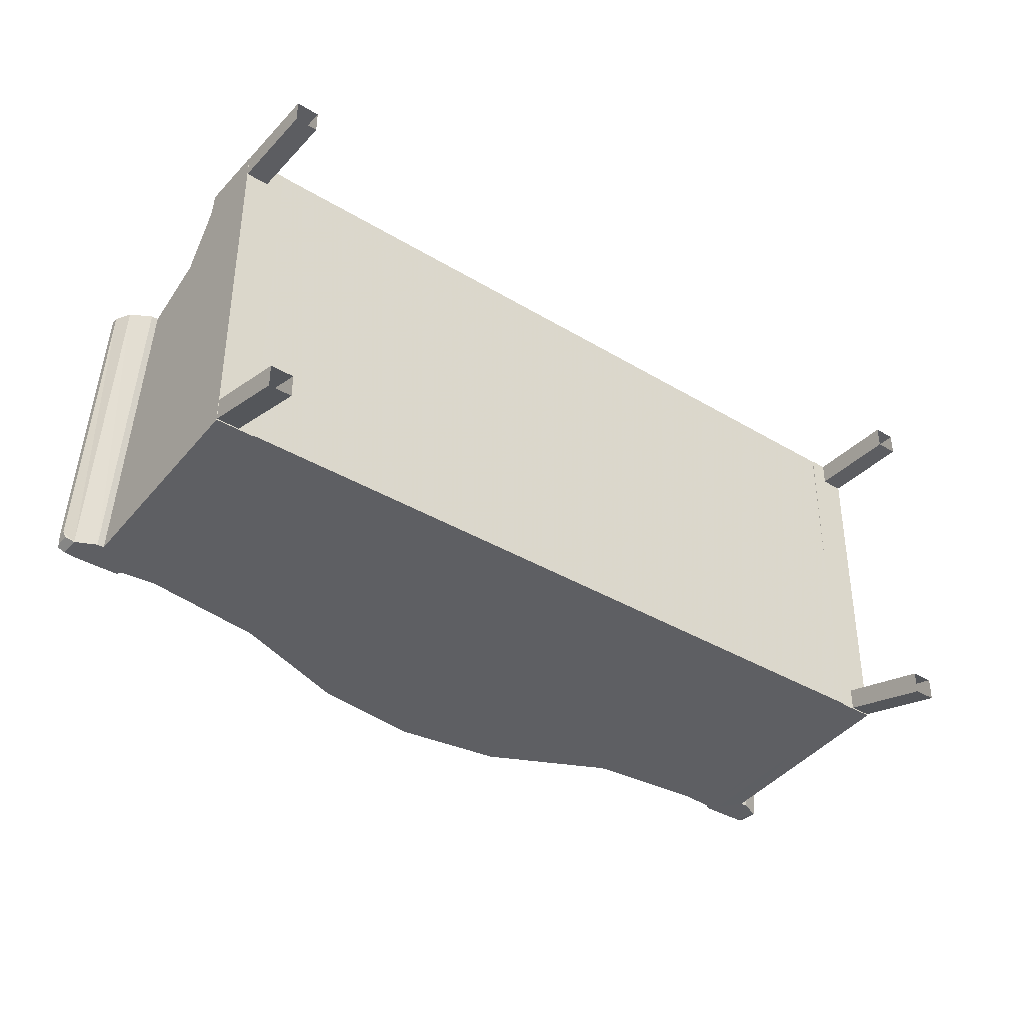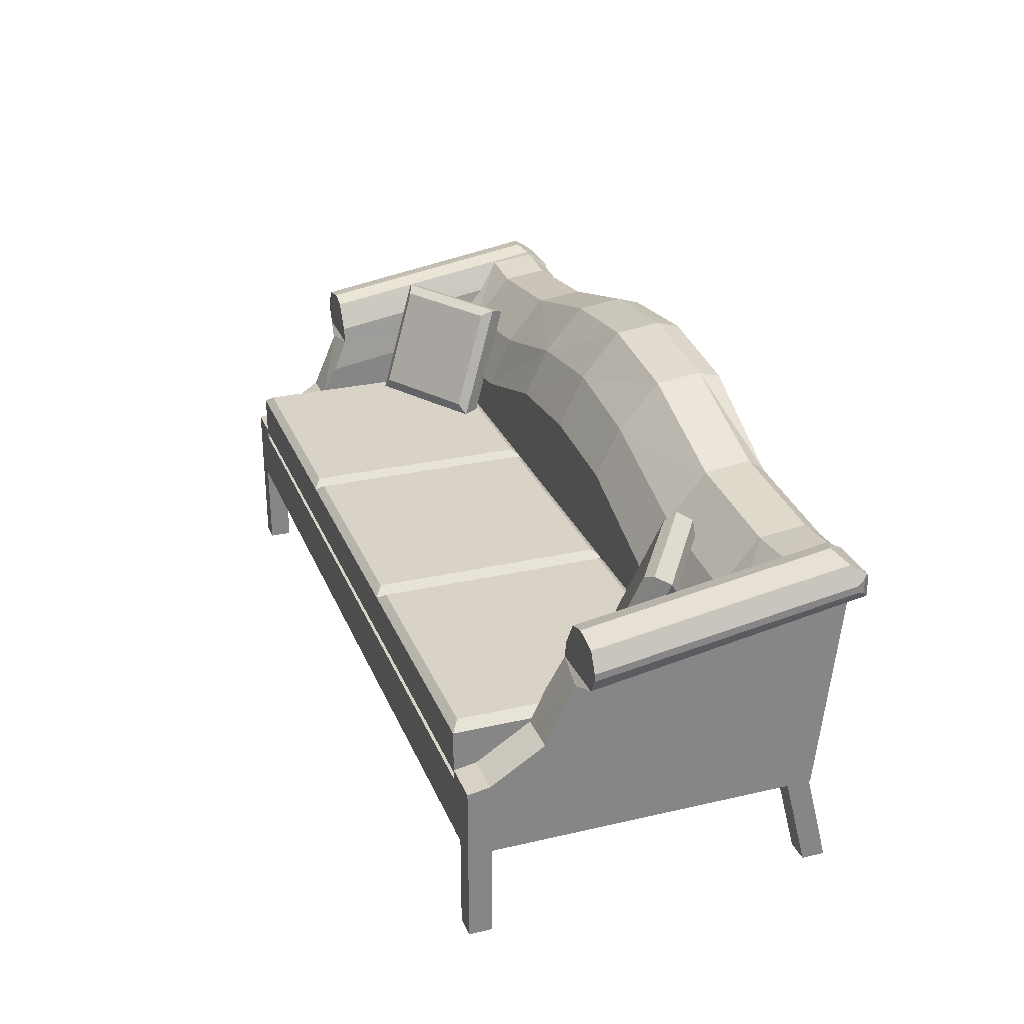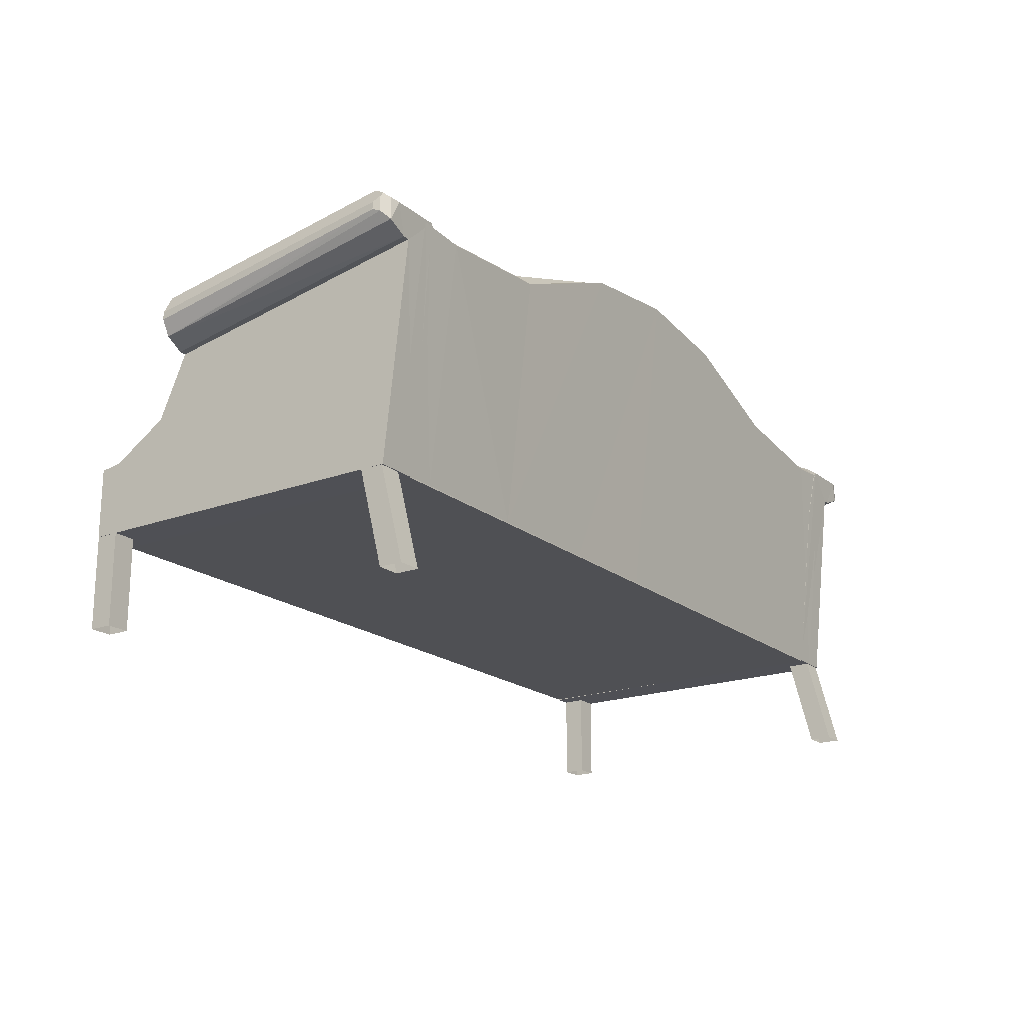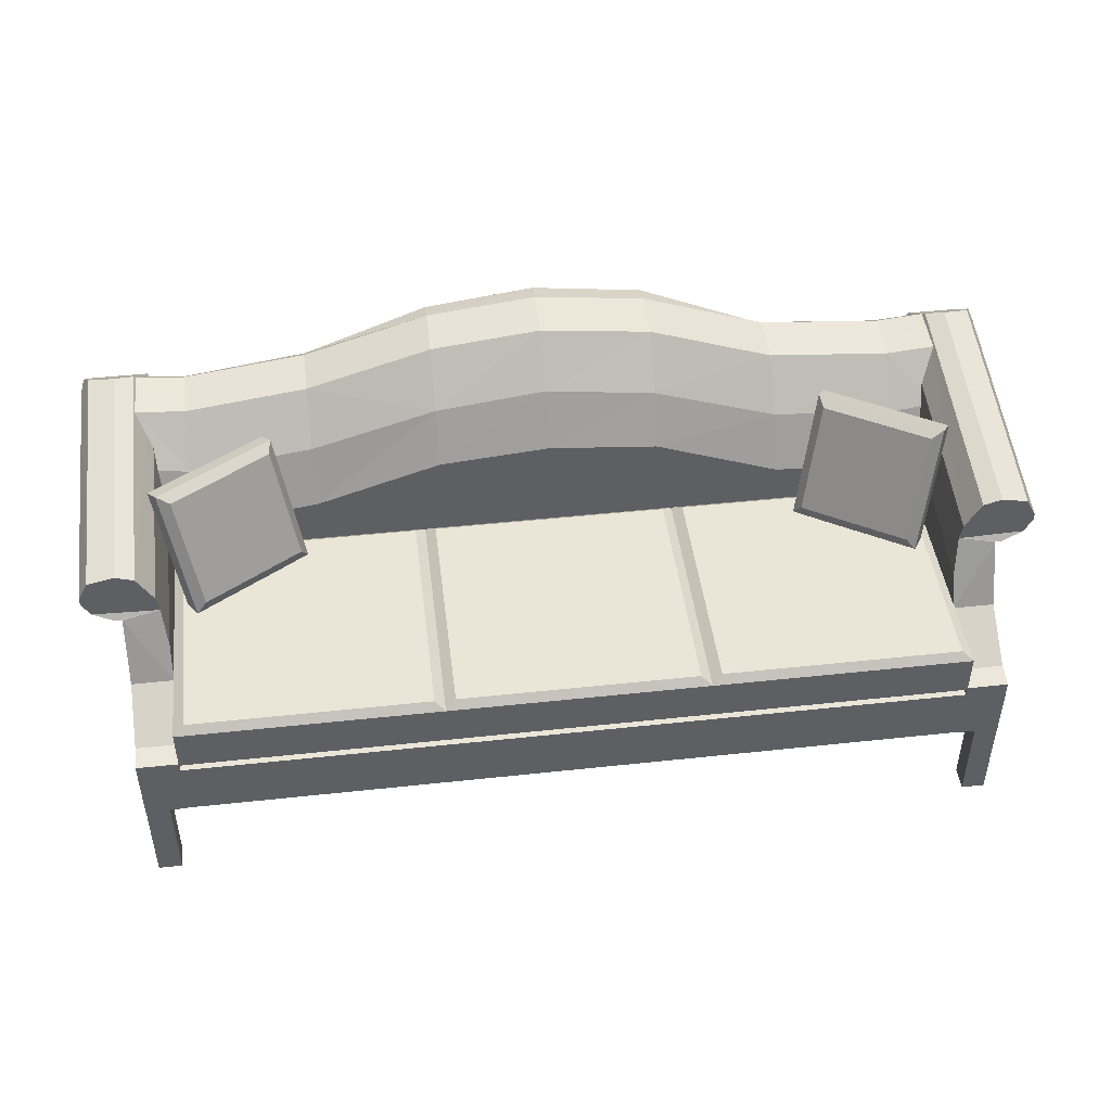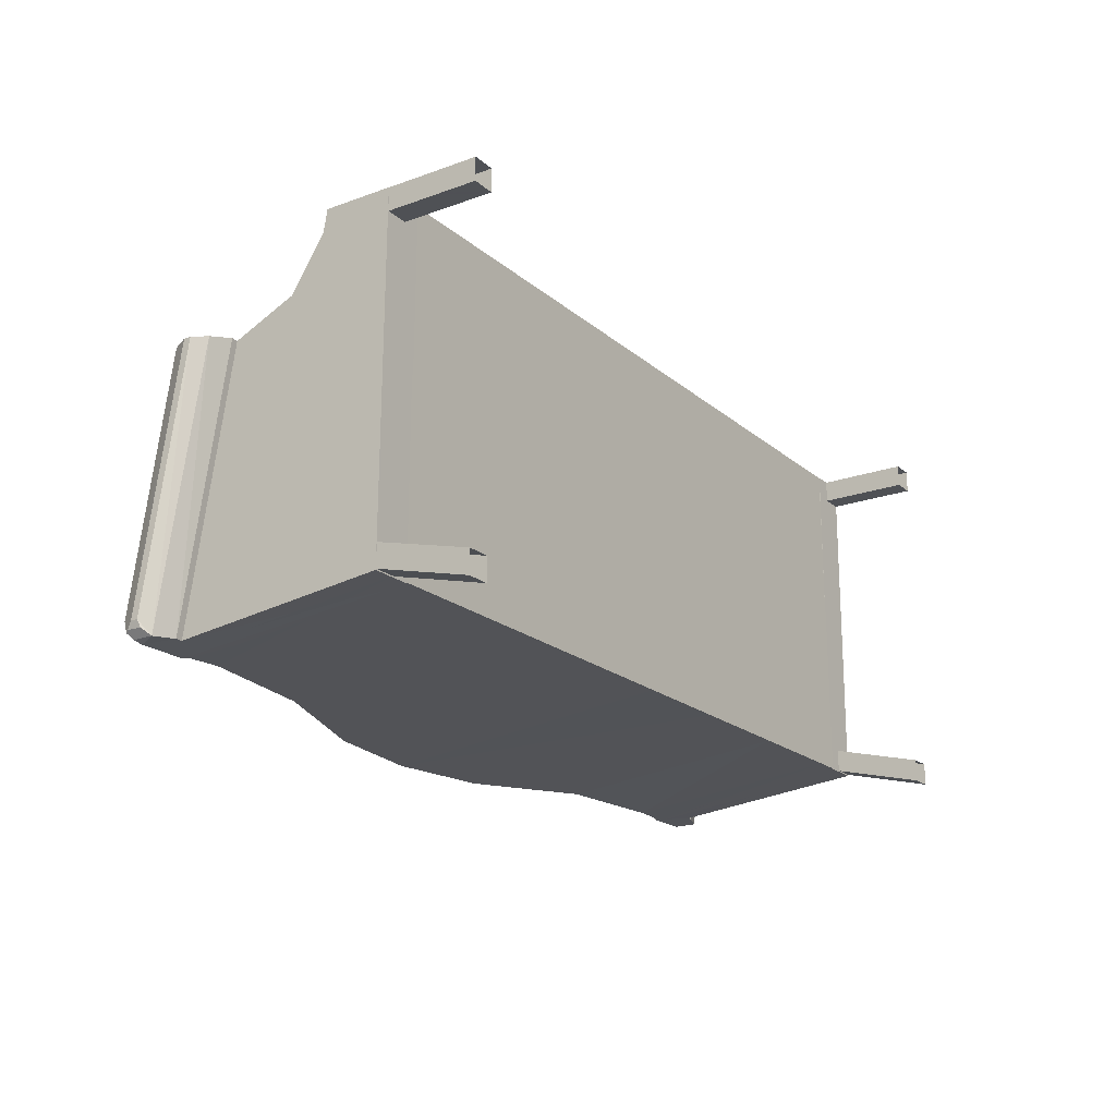
<metadata>
{"format":"obj","ext":"obj","renderer":"f3d","projection":"perspective","resolution":1024,"background":"white","views":[{"elev":-37.1,"azim":-37.8,"up":"+Z"},{"elev":27.8,"azim":70.8,"up":"+Y"},{"elev":-19.2,"azim":124.5,"up":"+Y"},{"elev":45.6,"azim":-7.1,"up":"+Y"},{"elev":-19.5,"azim":-56.2,"up":"+Z"}]}
</metadata>
<code>
v 0.1292 0.2401 0.2649
v 0.2438 0.2383 0.1925
v 0.2175 0.3619 0.1477
v 0.1029 0.3638 0.2201
v 0.1203 0.2332 0.2509
v 0.2349 0.2313 0.1786
v 0.2086 0.355 0.1338
v 0.09403 0.3569 0.2061
v 0.1391 0.2524 0.2624
v 0.2376 0.2508 0.2002
v 0.2153 0.3556 0.1622
v 0.1168 0.3572 0.2244
v 0.1221 0.2391 0.2357
v 0.2205 0.2376 0.1736
v 0.1982 0.3424 0.1356
v 0.09981 0.344 0.1978
v 0.873 0.2401 0.2649
v 0.7584 0.2383 0.1925
v 0.7847 0.3619 0.1477
v 0.8993 0.3638 0.2201
v 0.8819 0.2332 0.2509
v 0.7673 0.2313 0.1786
v 0.7936 0.355 0.1338
v 0.9082 0.3569 0.2061
v 0.8631 0.2524 0.2624
v 0.7647 0.2508 0.2002
v 0.7869 0.3556 0.1622
v 0.8854 0.3572 0.2244
v 0.8801 0.2391 0.2357
v 0.7817 0.2376 0.1736
v 0.804 0.3424 0.1356
v 0.9024 0.344 0.1978
v 0.9137 0.025 0.3934
v 0.9375 0.025 0.3934
v 0.9375 0.1215 0.3934
v 0.9137 0.1215 0.3934
v 0.9137 0.025 0.4169
v 0.9137 0.1215 0.4169
v 0.9375 0.025 0.4169
v 0.9375 0.1215 0.4169
v 0.06253 0.025 0.3934
v 0.08628 0.025 0.3934
v 0.08628 0.1215 0.3934
v 0.06253 0.1215 0.3934
v 0.06253 0.025 0.4169
v 0.06253 0.1215 0.4169
v 0.08628 0.025 0.4169
v 0.08628 0.1215 0.4169
v 0.9137 0.025 0.03674
v 0.9375 0.025 0.03674
v 0.9375 0.1215 0.06107
v 0.9137 0.1215 0.06107
v 0.9137 0.025 0.06022
v 0.9137 0.1215 0.08454
v 0.9375 0.025 0.06022
v 0.9375 0.1215 0.08454
v 0.06253 0.025 0.03675
v 0.08628 0.025 0.03675
v 0.08628 0.1215 0.06107
v 0.06253 0.1215 0.06107
v 0.06253 0.025 0.06022
v 0.06253 0.1215 0.08454
v 0.08628 0.025 0.06022
v 0.08628 0.1215 0.08454
v 0.1029 0.12 0.05999
v 0.8971 0.12 0.05999
v 0.8971 0.1794 0.05999
v 0.1029 0.1794 0.05999
v 0.8971 0.12 0.4169
v 0.1029 0.12 0.4169
v 0.1029 0.1794 0.4169
v 0.8971 0.1794 0.4169
v 0.896 0.231 0.1625
v 0.8854 0.2388 0.172
v 0.6425 0.2388 0.172
v 0.6318 0.231 0.1625
v 0.6425 0.2388 0.4094
v 0.6318 0.231 0.4169
v 0.8854 0.2388 0.4094
v 0.896 0.231 0.4169
v 0.896 0.1872 0.4169
v 0.8854 0.1782 0.4094
v 0.6425 0.1782 0.4094
v 0.6318 0.1872 0.4169
v 0.896 0.1872 0.1625
v 0.8854 0.1782 0.172
v 0.6425 0.1782 0.172
v 0.6318 0.1872 0.1625
v 0.6321 0.231 0.1625
v 0.6215 0.2388 0.172
v 0.3785 0.2388 0.172
v 0.3679 0.231 0.1625
v 0.3785 0.2388 0.4094
v 0.3679 0.231 0.4169
v 0.6215 0.2388 0.4094
v 0.6321 0.231 0.4169
v 0.6321 0.1872 0.4169
v 0.6215 0.1782 0.4094
v 0.3785 0.1782 0.4094
v 0.3679 0.1872 0.4169
v 0.6321 0.1872 0.1625
v 0.6215 0.1782 0.172
v 0.3785 0.1782 0.172
v 0.3679 0.1872 0.1625
v 0.3682 0.231 0.1625
v 0.3576 0.2388 0.172
v 0.1146 0.2388 0.172
v 0.104 0.231 0.1625
v 0.3682 0.231 0.4169
v 0.3576 0.2388 0.4094
v 0.1146 0.2388 0.4094
v 0.104 0.231 0.4169
v 0.3682 0.1872 0.4169
v 0.3576 0.1782 0.4094
v 0.1146 0.1782 0.4094
v 0.104 0.1872 0.4169
v 0.1146 0.1782 0.172
v 0.104 0.1872 0.1625
v 0.3682 0.1872 0.1625
v 0.3576 0.1782 0.172
v 0.1319 0.2655 0.1647
v 0.1319 0.1683 0.1647
v 0.08294 0.1683 0.1647
v 0.8681 0.2655 0.1647
v 0.9171 0.2726 0.1647
v 0.9171 0.1683 0.1647
v 0.8681 0.1683 0.1647
v 0.6129 0.3235 0.1647
v 0.6137 0.1682 0.1649
v 0.5 0.1683 0.1647
v 0.3871 0.1683 0.1647
v 0.3871 0.3235 0.1647
v 0.258 0.1683 0.1647
v 0.742 0.2757 0.1647
v 0.742 0.1683 0.1647
v 0.08294 0.2727 0.1647
v 0.08294 0.3269 0.1392
v 0.5 0.3336 0.1647
v 0.258 0.2824 0.1647
v 0.258 0.3367 0.1391
v 0.1319 0.3198 0.1393
v 0.8681 0.3198 0.1378
v 0.9171 0.3269 0.1378
v 0.9194 0.3715 0.09775
v 0.5 0.3878 0.1375
v 0.6129 0.3744 0.1389
v 0.6137 0.4217 0.09737
v 0.3871 0.3745 0.1389
v 0.742 0.33 0.1378
v 0.08049 0.3715 0.09914
v 0.1319 0.367 0.09919
v 0.08295 0.3772 0.05131
v 0.1319 0.3725 0.05136
v 0.8681 0.367 0.09775
v 0.8681 0.3725 0.04992
v 0.5 0.4351 0.09741
v 0.6137 0.4273 0.04953
v 0.5 0.4406 0.04958
v 0.3871 0.4217 0.09748
v 0.3871 0.4273 0.04966
v 0.258 0.3839 0.09909
v 0.258 0.3895 0.05126
v 0.742 0.3772 0.09774
v 0.742 0.3828 0.04991
v 0.1319 0.3585 0.03328
v 0.9171 0.3772 0.04992
v 0.8681 0.3585 0.03214
v 0.9171 0.3623 0.03215
v 0.6137 0.4202 0.02635
v 0.3871 0.42 0.02648
v 0.258 0.3752 0.03143
v 0.08295 0.3621 0.03249
v 0.08294 0.1209 0.05951
v 0.1319 0.1209 0.05951
v 0.8681 0.1209 0.05951
v 0.9171 0.1209 0.05951
v 0.5 0.4334 0.025
v 0.6137 0.1209 0.05974
v 0.5 0.1209 0.05951
v 0.3871 0.1209 0.05951
v 0.258 0.1209 0.05951
v 0.742 0.1209 0.05955
v 0.742 0.3687 0.03214
v 0.9378 0.1194 0.4169
v 0.8956 0.1194 0.4169
v 0.8956 0.1895 0.4169
v 0.9378 0.1895 0.4169
v 0.06221 0.1194 0.4169
v 0.1044 0.1194 0.4169
v 0.06221 0.1895 0.4169
v 0.1044 0.1895 0.4169
v 0.9378 0.2275 0.3409
v 0.9378 0.1931 0.3948
v 0.8956 0.1931 0.3948
v 0.8956 0.2275 0.3409
v 0.06221 0.2275 0.3409
v 0.06221 0.1931 0.3948
v 0.1044 0.2275 0.3409
v 0.1044 0.1931 0.3948
v 0.9378 0.1207 0.0596
v 0.8956 0.1207 0.0596
v 0.1044 0.1207 0.0596
v 0.06221 0.1207 0.0596
v 0.9378 0.3364 0.03556
v 0.9449 0.3364 0.03556
v 0.8956 0.3087 0.03818
v 0.9028 0.3568 0.0327
v 0.9661 0.3447 0.03423
v 0.9075 0.3647 0.0318
v 0.9574 0.3647 0.0318
v 0.9661 0.3666 0.03423
v 0.06221 0.3364 0.03556
v 0.05514 0.3364 0.03556
v 0.1044 0.3087 0.03818
v 0.09721 0.3568 0.0327
v 0.03387 0.3447 0.03423
v 0.0925 0.3647 0.0318
v 0.04263 0.3647 0.0318
v 0.03387 0.3666 0.03423
v 0.9378 0.2907 0.313
v 0.8956 0.2612 0.3249
v 0.06221 0.2907 0.313
v 0.1044 0.2612 0.3249
v 0.9445 0.2907 0.313
v 0.9004 0.2959 0.3084
v 0.9667 0.298 0.3084
v 0.05547 0.2907 0.313
v 0.09964 0.2959 0.3084
v 0.03334 0.298 0.3084
v 0.9191 0.3399 0.3083
v 0.9028 0.3122 0.3083
v 0.9378 0.3456 0.3083
v 0.9649 0.3397 0.3083
v 0.975 0.3131 0.3083
v 0.975 0.3206 0.3083
v 0.08087 0.3399 0.3083
v 0.09721 0.3122 0.3083
v 0.06221 0.3457 0.3083
v 0.03507 0.3398 0.3083
v 0.025 0.3131 0.3083
v 0.025 0.3207 0.3083
v 0.9649 0.3803 0.05361
v 0.975 0.3623 0.04886
v 0.9728 0.3675 0.04164
v 0.9713 0.3708 0.03991
v 0.975 0.3549 0.04884
v 0.9728 0.3523 0.04164
v 0.025 0.3624 0.04886
v 0.02719 0.3675 0.04164
v 0.02875 0.3708 0.03991
v 0.03507 0.3803 0.05361
v 0.02501 0.355 0.04884
v 0.02719 0.3524 0.04164
v 0.9191 0.3804 0.05375
v 0.08087 0.3804 0.05375
v 0.9378 0.385 0.0602
v 0.06221 0.3851 0.0602
f 26 25 27
f 27 25 28
f 32 29 31
f 31 29 30
f 17 25 18
f 26 18 25
f 18 26 19
f 27 19 26
f 19 27 20
f 28 20 27
f 20 28 17
f 25 17 28
f 21 29 24
f 32 24 29
f 24 32 23
f 31 23 32
f 23 31 22
f 30 22 31
f 22 30 21
f 29 21 30
f 21 17 22
f 22 17 18
f 23 19 24
f 24 19 20
f 22 18 23
f 23 18 19
f 24 20 21
f 21 20 17
f 10 11 9
f 11 12 9
f 16 15 13
f 15 14 13
f 1 2 9
f 10 9 2
f 2 3 10
f 11 10 3
f 3 4 11
f 12 11 4
f 4 1 12
f 9 12 1
f 5 8 13
f 16 13 8
f 8 7 16
f 15 16 7
f 7 6 15
f 14 15 6
f 6 5 14
f 13 14 5
f 5 6 1
f 6 2 1
f 7 8 3
f 8 4 3
f 6 7 2
f 7 3 2
f 8 5 4
f 5 1 4
f 34 33 35
f 36 35 33
f 37 39 38
f 40 38 39
f 42 41 43
f 44 43 41
f 45 47 46
f 48 46 47
f 33 37 36
f 38 36 37
f 39 34 40
f 35 40 34
f 41 45 44
f 46 44 45
f 47 42 48
f 43 48 42
f 50 49 51
f 52 51 49
f 53 55 54
f 56 54 55
f 58 57 59
f 60 59 57
f 61 63 62
f 64 62 63
f 49 53 52
f 54 52 53
f 55 50 56
f 51 56 50
f 57 61 60
f 62 60 61
f 63 58 64
f 59 64 58
f 220 204 224
f 205 224 204
f 224 205 226
f 205 208 226
f 222 227 212
f 213 212 227
f 213 229 216
f 213 227 229
f 235 242 233
f 235 243 242
f 243 244 242
f 244 245 242
f 246 243 234
f 235 234 243
f 226 246 234
f 226 247 246
f 226 208 247
f 243 246 244
f 247 244 246
f 211 245 208
f 245 244 208
f 244 247 208
f 249 248 250
f 248 251 250
f 248 239 251
f 248 241 239
f 252 240 248
f 241 248 240
f 216 252 253
f 216 240 252
f 216 229 240
f 248 249 252
f 253 252 249
f 216 250 219
f 216 253 250
f 253 249 250
f 207 206 231
f 206 225 231
f 206 221 225
f 230 254 231
f 254 207 231
f 254 209 207
f 237 214 215
f 237 228 214
f 228 223 214
f 217 255 215
f 255 236 215
f 236 237 215
f 256 232 242
f 233 242 232
f 254 230 256
f 232 256 230
f 256 242 254
f 242 245 254
f 245 211 254
f 211 210 254
f 210 209 254
f 257 251 238
f 239 238 251
f 255 257 236
f 238 236 257
f 219 250 217
f 250 251 217
f 251 255 217
f 251 257 255
f 66 69 65
f 70 65 69
f 68 71 67
f 72 67 71
f 74 73 75
f 76 75 73
f 75 76 77
f 78 77 76
f 74 75 79
f 77 79 75
f 77 78 79
f 80 79 78
f 79 80 74
f 73 74 80
f 82 81 83
f 84 83 81
f 86 85 82
f 81 82 85
f 83 84 87
f 88 87 84
f 90 89 91
f 92 91 89
f 91 92 93
f 94 93 92
f 90 91 95
f 93 95 91
f 93 94 95
f 96 95 94
f 95 96 90
f 89 90 96
f 98 97 99
f 100 99 97
f 102 101 98
f 97 98 101
f 99 100 103
f 104 103 100
f 106 105 107
f 108 107 105
f 110 109 106
f 105 106 109
f 111 110 107
f 106 107 110
f 111 112 110
f 109 110 112
f 107 108 111
f 112 111 108
f 114 113 115
f 116 115 113
f 115 116 117
f 118 117 116
f 120 119 114
f 113 114 119
f 66 65 67
f 68 67 65
f 70 69 71
f 72 71 69
f 78 84 80
f 81 80 84
f 94 100 96
f 97 96 100
f 112 116 109
f 113 109 116
f 80 81 73
f 85 73 81
f 108 118 112
f 116 112 118
f 186 185 187
f 184 187 185
f 191 190 189
f 188 189 190
f 195 194 192
f 193 192 194
f 194 186 193
f 187 193 186
f 198 196 199
f 197 199 196
f 199 197 191
f 190 191 197
f 200 184 201
f 185 201 184
f 203 202 188
f 189 188 202
f 209 205 204
f 209 210 205
f 210 208 205
f 206 207 201
f 207 209 201
f 209 204 201
f 204 200 201
f 210 211 208
f 212 213 217
f 213 218 217
f 213 216 218
f 202 215 214
f 202 217 215
f 202 212 217
f 202 203 212
f 218 219 217
f 219 218 216
f 220 192 204
f 192 193 204
f 193 200 204
f 187 200 193
f 187 184 200
f 206 195 221
f 206 194 195
f 206 201 194
f 194 201 186
f 201 185 186
f 212 196 222
f 212 197 196
f 212 203 197
f 197 203 190
f 203 188 190
f 223 198 214
f 198 199 214
f 199 202 214
f 191 202 199
f 191 189 202
f 195 225 221
f 195 220 225
f 195 192 220
f 220 224 225
f 224 226 225
f 228 227 222
f 228 229 227
f 223 228 198
f 228 222 198
f 222 196 198
f 225 230 231
f 225 232 230
f 225 233 232
f 225 226 233
f 226 234 233
f 234 235 233
f 237 236 228
f 236 238 228
f 238 239 228
f 239 229 228
f 239 240 229
f 239 241 240
f 121 136 122
f 123 122 136
f 125 124 126
f 127 126 124
f 129 128 130
f 138 130 128
f 130 138 131
f 132 131 138
f 132 139 131
f 133 131 139
f 122 133 121
f 139 121 133
f 128 129 134
f 135 134 129
f 135 127 134
f 124 134 127
f 141 137 121
f 136 121 137
f 143 142 125
f 124 125 142
f 145 138 146
f 128 146 138
f 148 132 145
f 138 145 132
f 140 139 148
f 132 148 139
f 121 139 141
f 140 141 139
f 146 128 149
f 134 149 128
f 134 124 149
f 142 149 124
f 151 150 141
f 137 141 150
f 144 154 143
f 142 143 154
f 146 147 145
f 156 145 147
f 145 156 148
f 159 148 156
f 159 161 148
f 140 148 161
f 141 140 151
f 161 151 140
f 147 146 163
f 149 163 146
f 149 142 163
f 154 163 142
f 153 152 151
f 150 151 152
f 166 155 144
f 154 144 155
f 147 157 156
f 158 156 157
f 156 158 159
f 160 159 158
f 160 162 159
f 161 159 162
f 151 161 153
f 162 153 161
f 157 147 164
f 163 164 147
f 163 154 164
f 155 164 154
f 165 172 153
f 152 153 172
f 168 167 166
f 155 166 167
f 157 169 158
f 177 158 169
f 158 177 160
f 170 160 177
f 170 171 160
f 162 160 171
f 153 162 165
f 171 165 162
f 169 157 183
f 164 183 157
f 164 155 183
f 167 183 155
f 174 173 165
f 172 165 173
f 176 175 168
f 167 168 175
f 169 178 177
f 179 177 178
f 177 179 170
f 180 170 179
f 180 181 170
f 171 170 181
f 165 171 174
f 181 174 171
f 178 169 182
f 183 182 169
f 183 167 182
f 175 182 167

</code>
